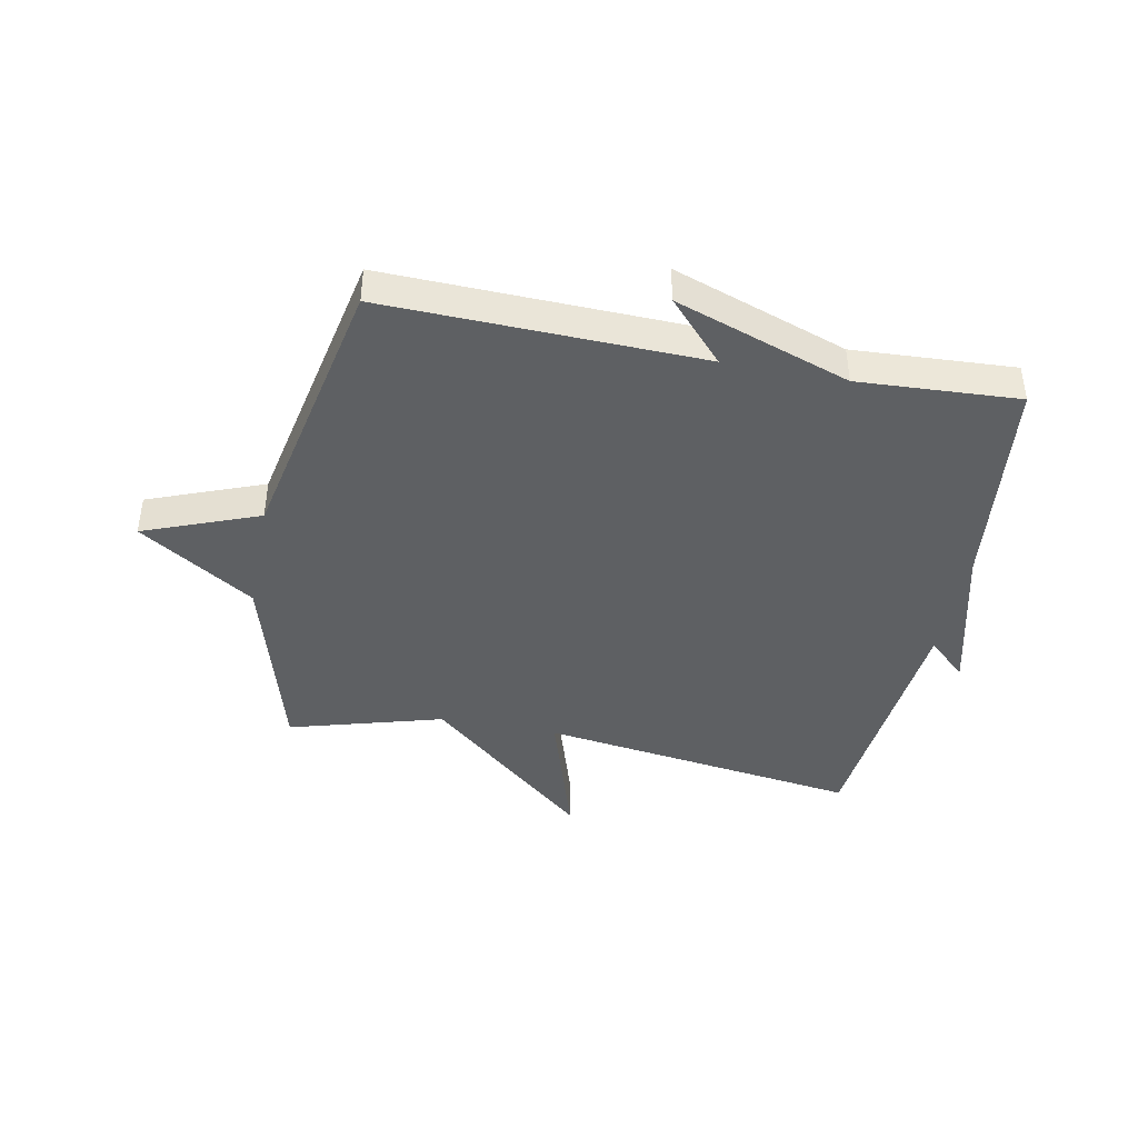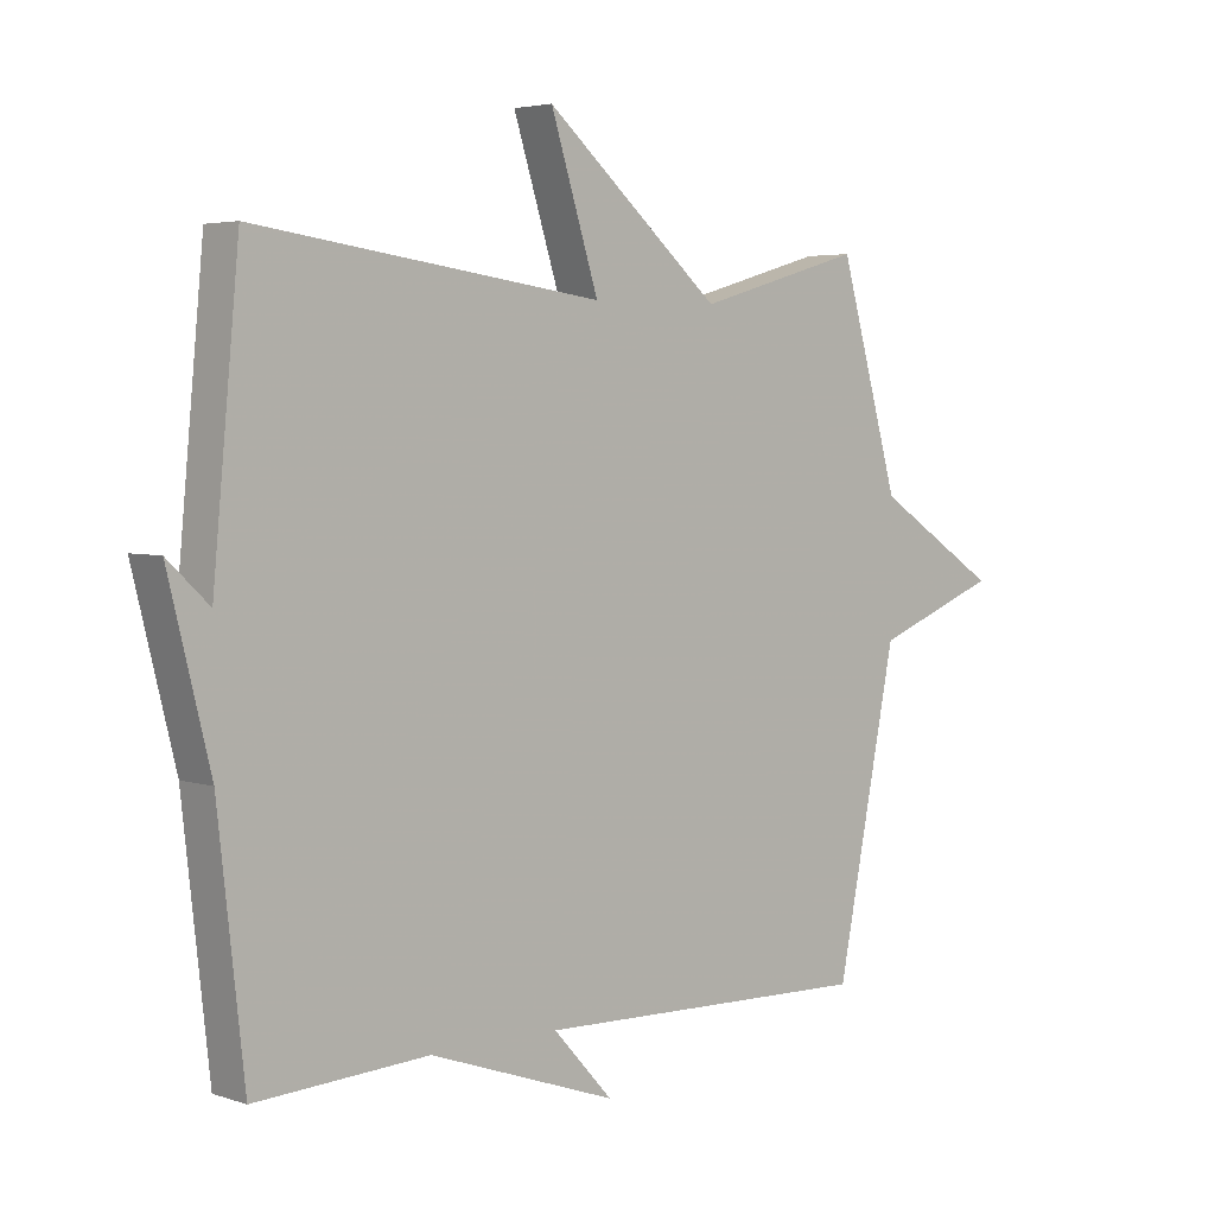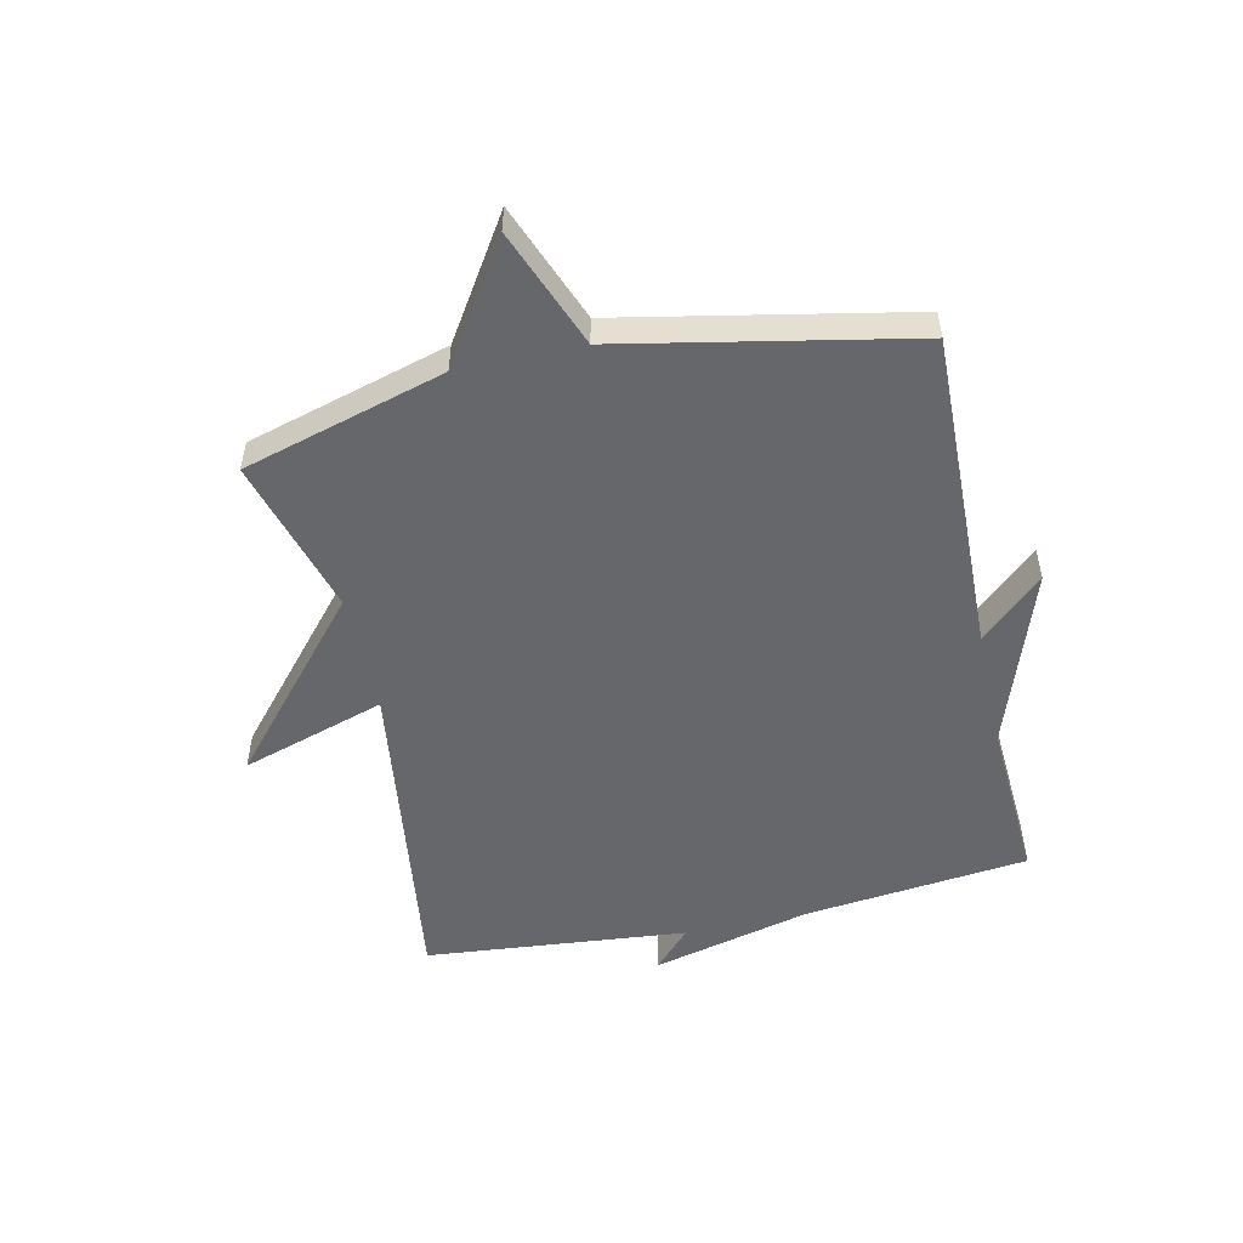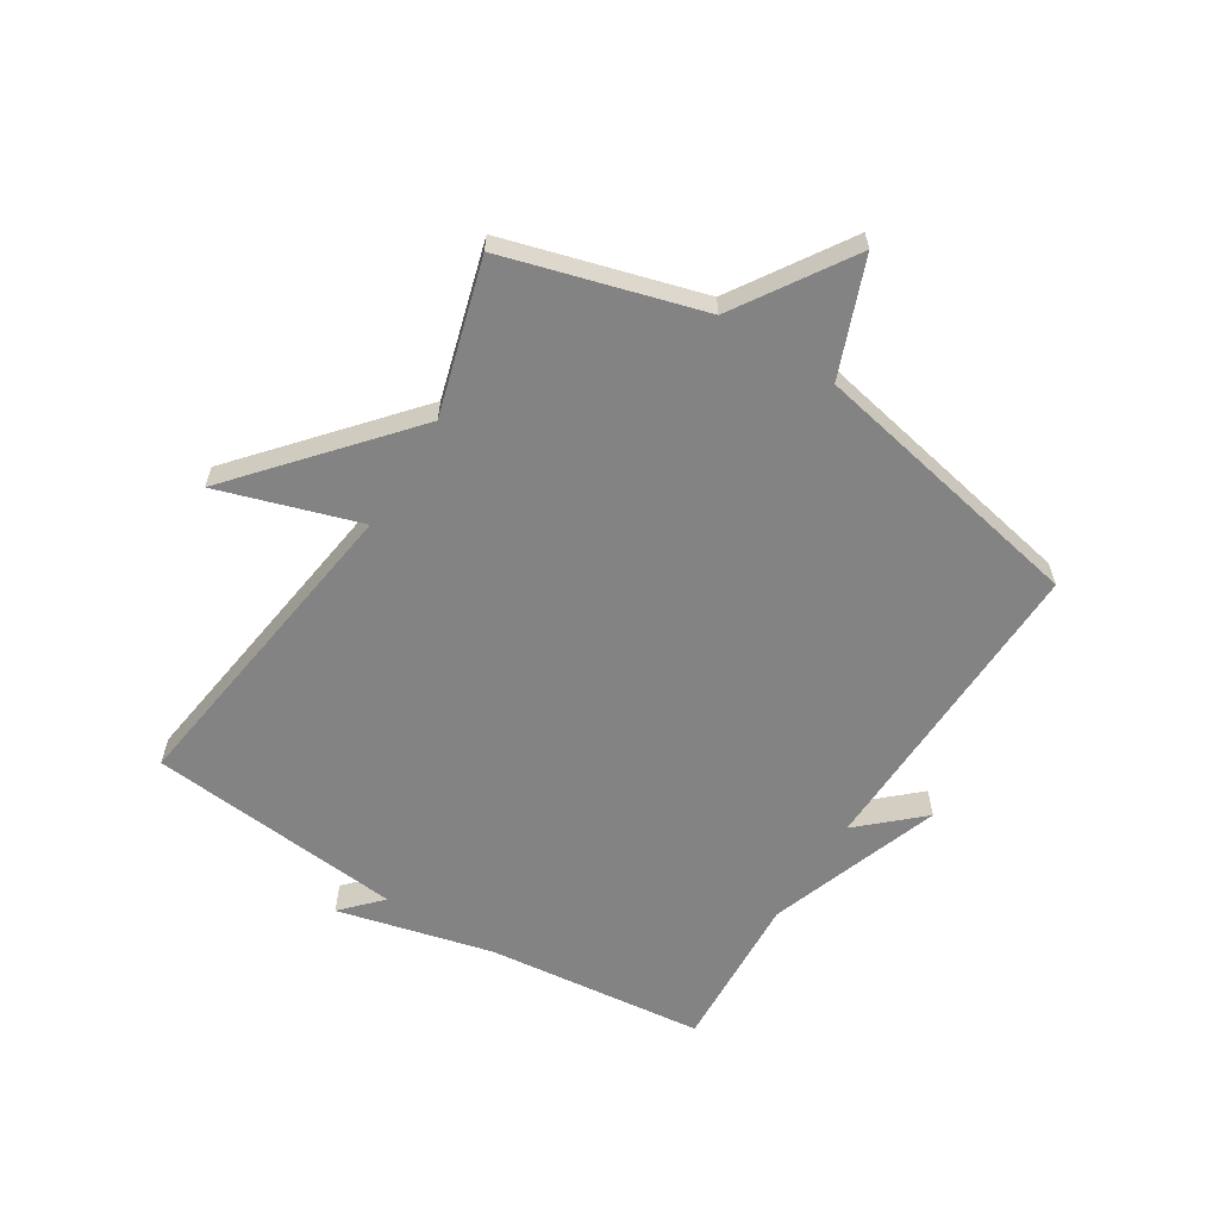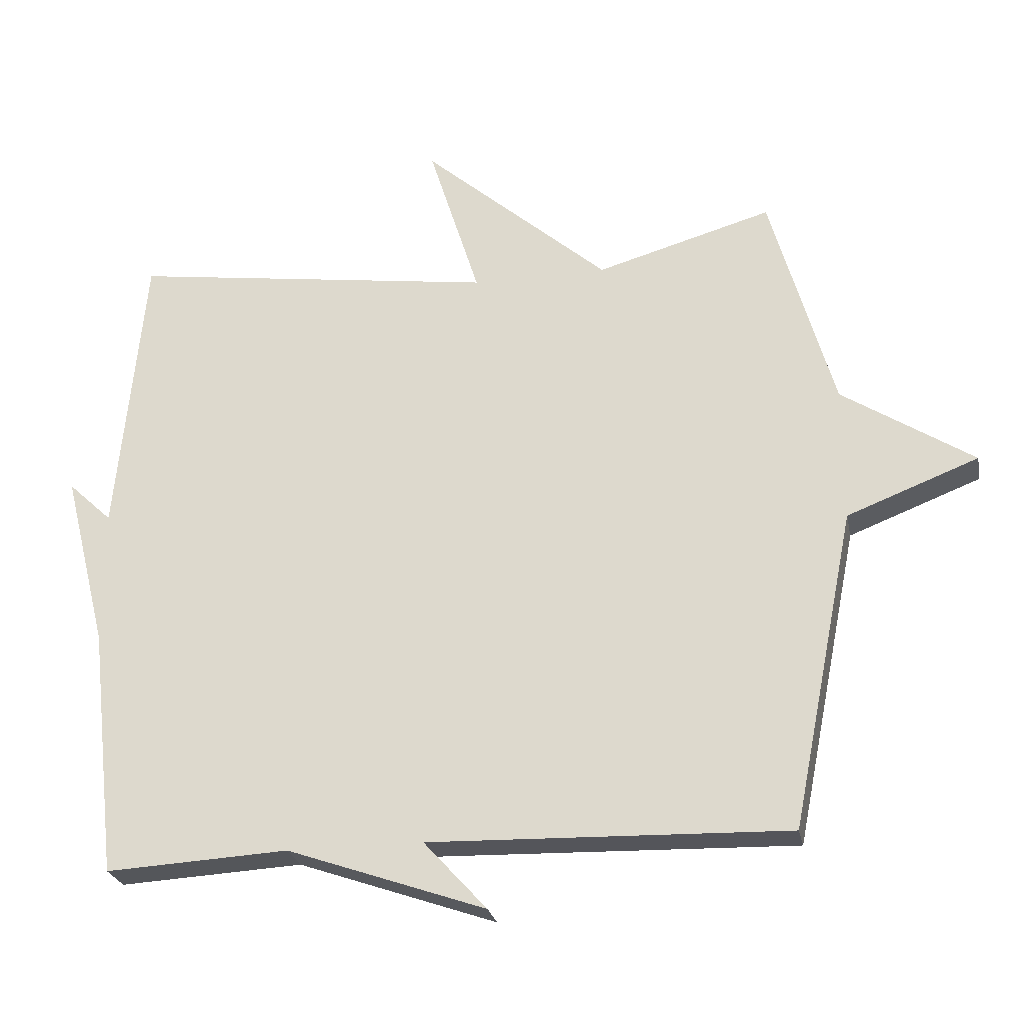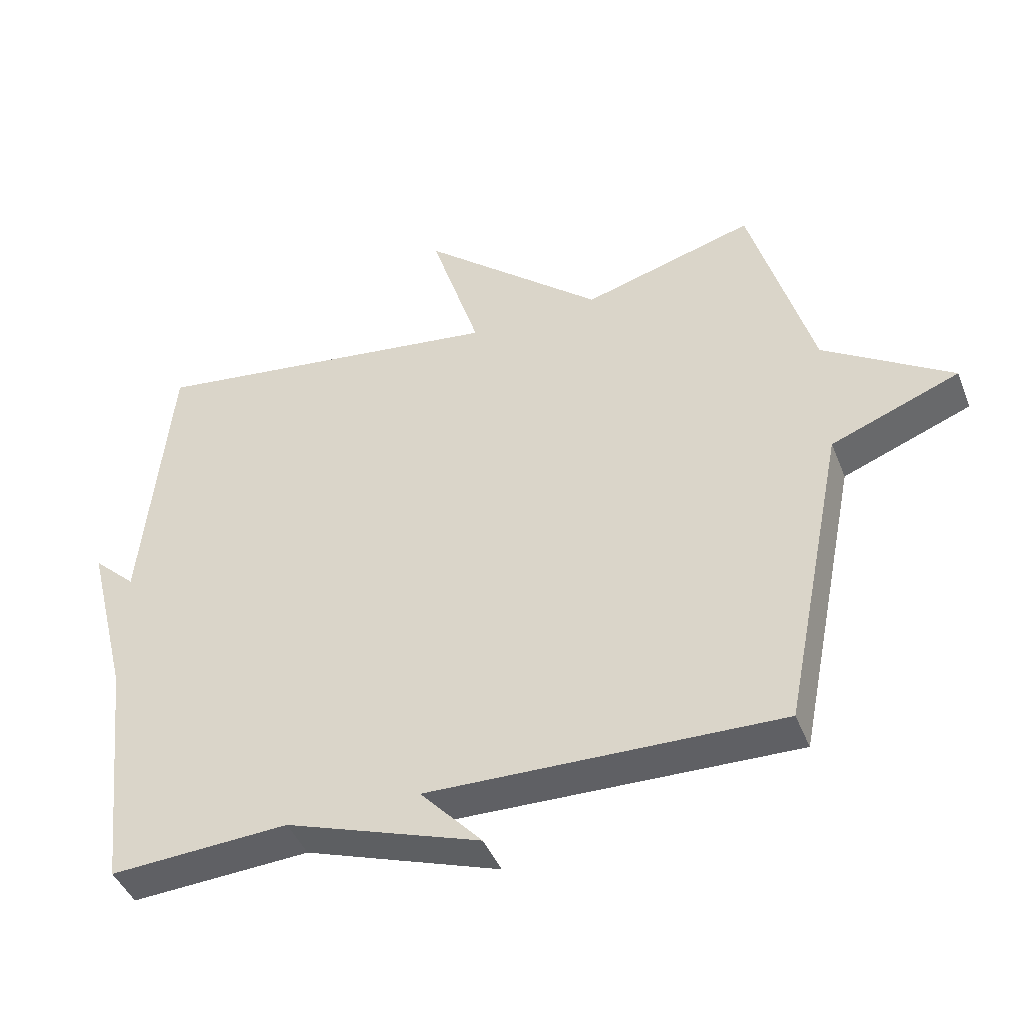
<metadata>
{"format":"obj","ext":"obj","renderer":"f3d","projection":"perspective","resolution":1024,"background":"white","views":[{"elev":-42.3,"azim":168.9,"up":"+Y"},{"elev":4.0,"azim":-42.7,"up":"+Z"},{"elev":-52.1,"azim":102.5,"up":"+Y"},{"elev":-61.0,"azim":58.0,"up":"+Y"},{"elev":-25.3,"azim":11.1,"up":"+Z"},{"elev":-43.7,"azim":20.8,"up":"+Z"}]}
</metadata>
<code>
v -0.5 0.07 0.5
v 0.041 0.07 0.426
v -0.034 0.07 0.663
v 0.241 0.07 0.426
v 0.5 0.07 0.5
v 0.594 0.07 0.17
v 0.788 0.07 0.045
v 0.594 0.07 -0.03
v 0.5 0.07 -0.5
v -0.03 0.07 -0.485
v 0.063 0.07 -0.587
v -0.23 0.07 -0.485
v -0.5 0.07 -0.5
v -0.541 0.07 -0.131
v -0.606 0.07 0.13
v -0.541 0.07 0.069
v -0.5 0 0.5
v 0.041 0 0.426
v -0.034 0 0.663
v 0.241 0 0.426
v 0.5 0 0.5
v 0.594 0 0.17
v 0.788 0 0.045
v 0.594 0 -0.03
v 0.5 0 -0.5
v -0.03 0 -0.485
v 0.063 0 -0.587
v -0.23 0 -0.485
v -0.5 0 -0.5
v -0.541 0 -0.131
v -0.606 0 0.13
v -0.541 0 0.069
f 14 15 16
f 16 1 2
f 14 16 2
f 13 14 2
f 12 13 2
f 10 11 12
f 10 12 2
f 8 9 10 2
f 6 7 8 2
f 4 5 6
f 4 6 2
f 2 3 4
f 32 31 30
f 18 17 32
f 18 32 30
f 18 30 29
f 18 29 28
f 28 27 26
f 18 28 26
f 18 26 25 24
f 18 24 23 22
f 22 21 20
f 18 22 20
f 20 19 18
f 1 17 18 2
f 2 18 19 3
f 3 19 20 4
f 4 20 21 5
f 5 21 22 6
f 6 22 23 7
f 7 23 24 8
f 8 24 25 9
f 9 25 26 10
f 10 26 27 11
f 11 27 28 12
f 12 28 29 13
f 13 29 30 14
f 14 30 31 15
f 15 31 32 16
f 16 32 17 1

</code>
